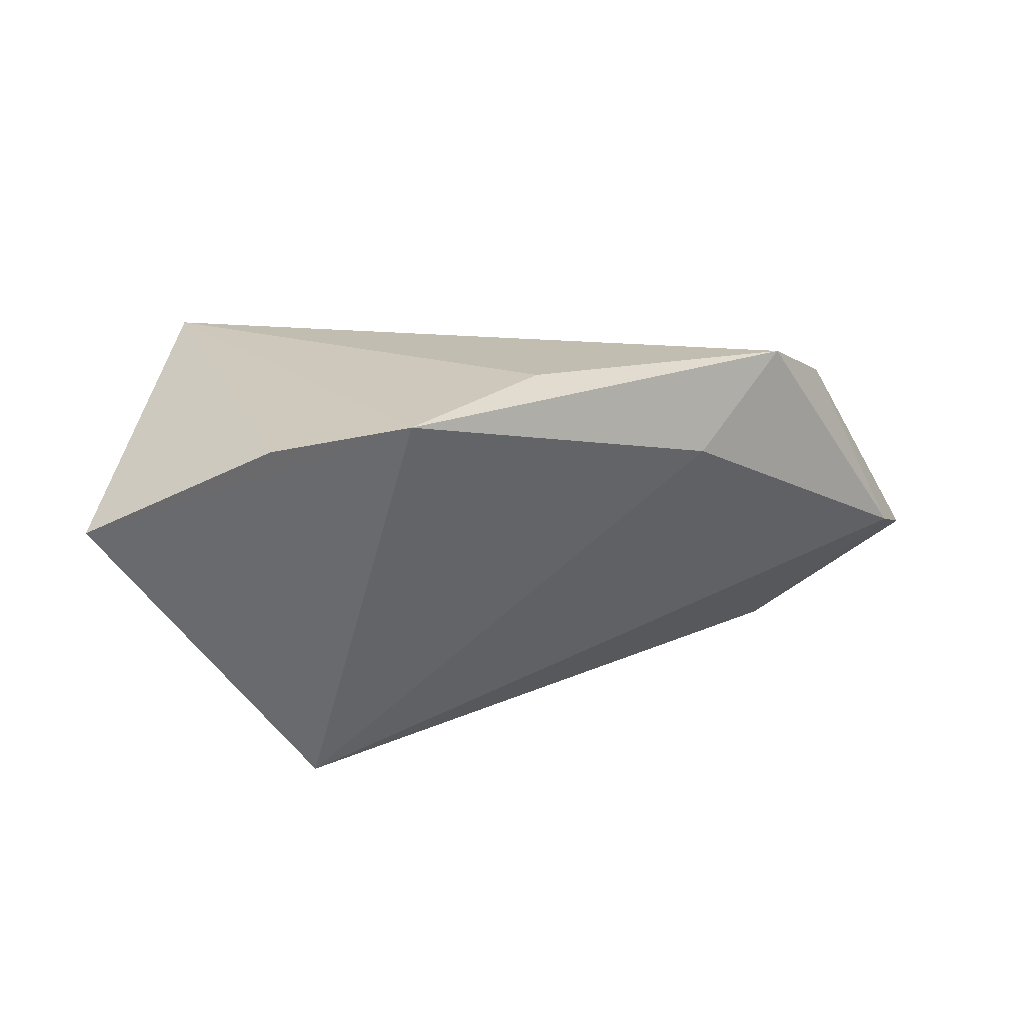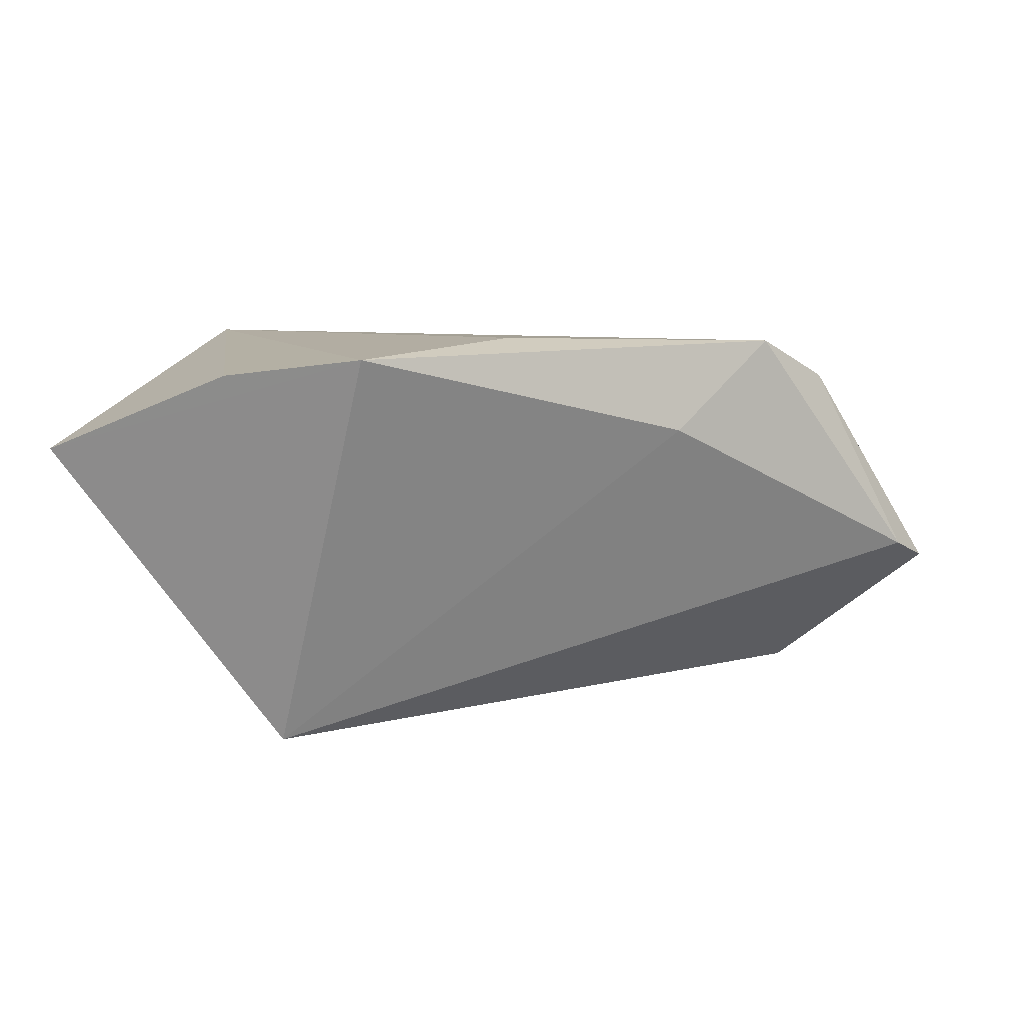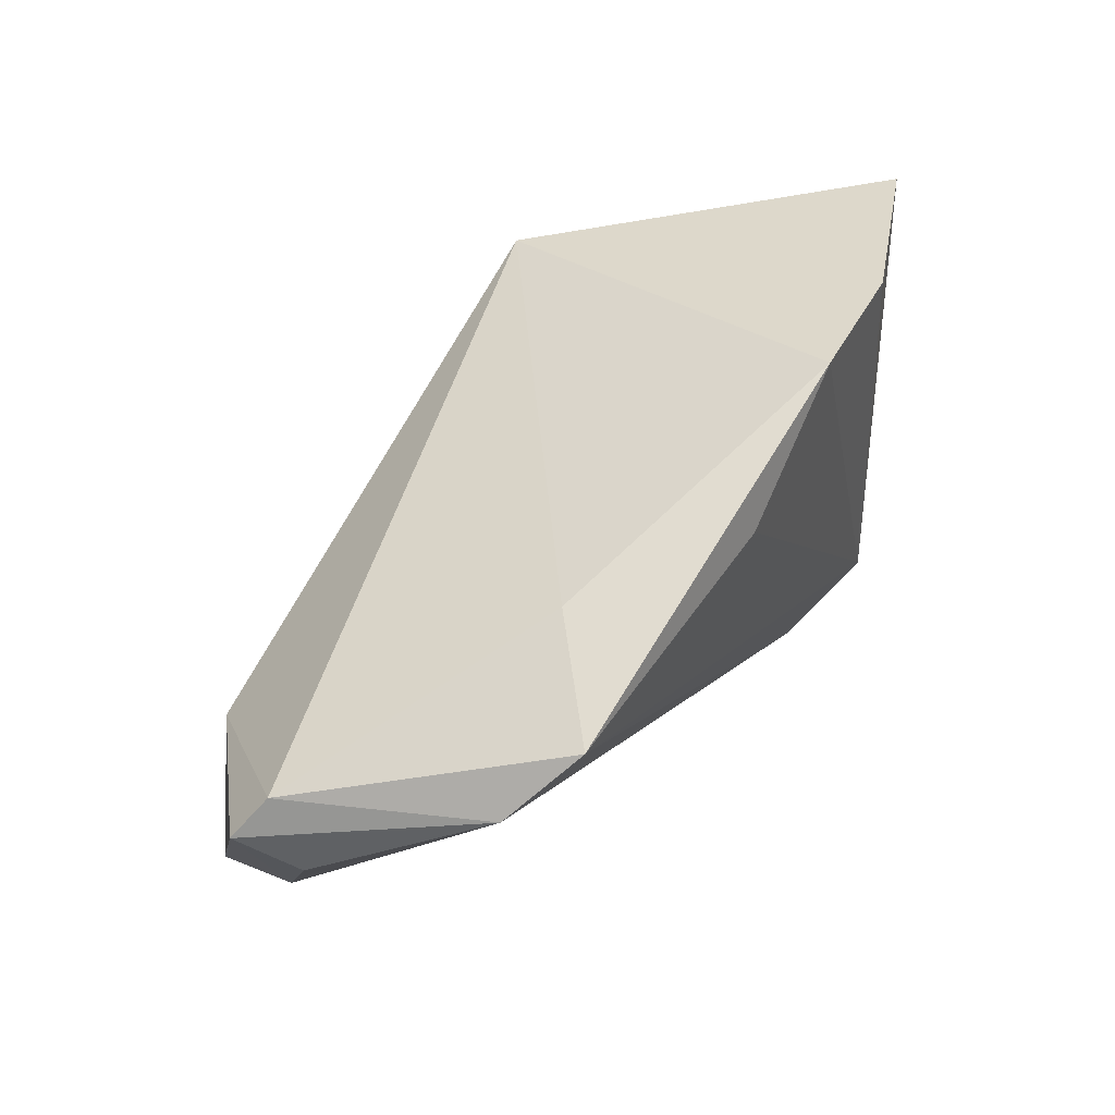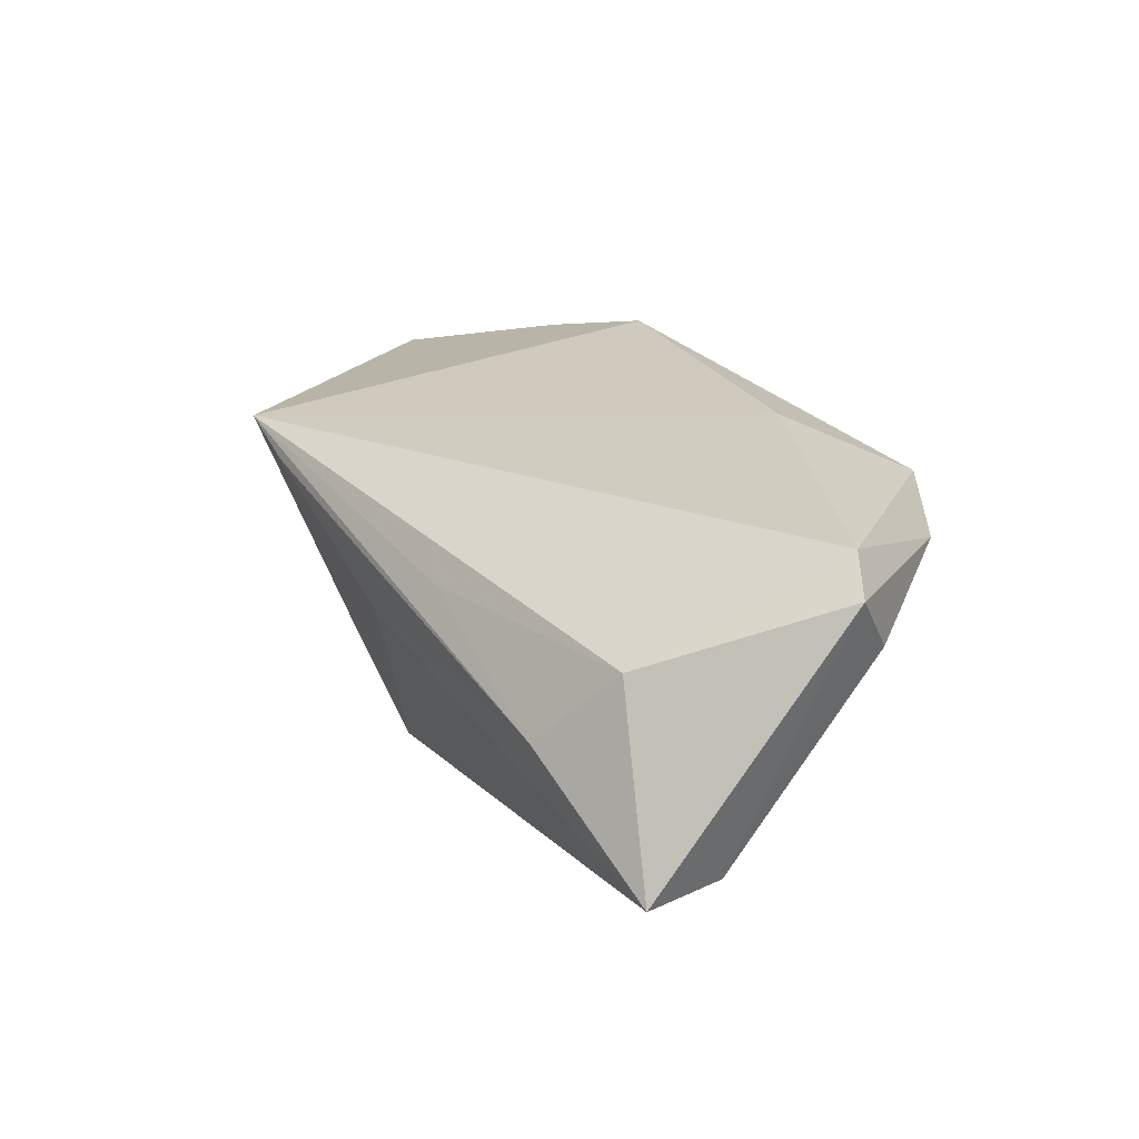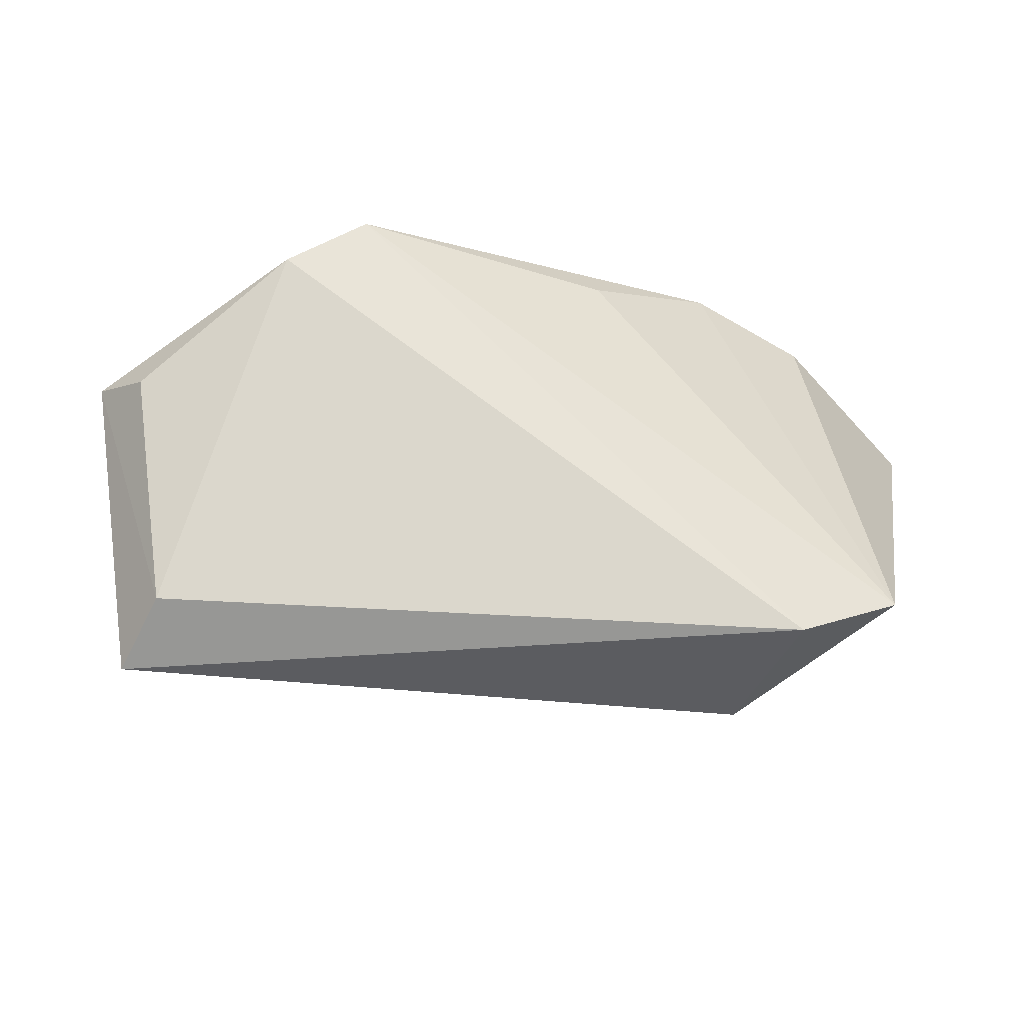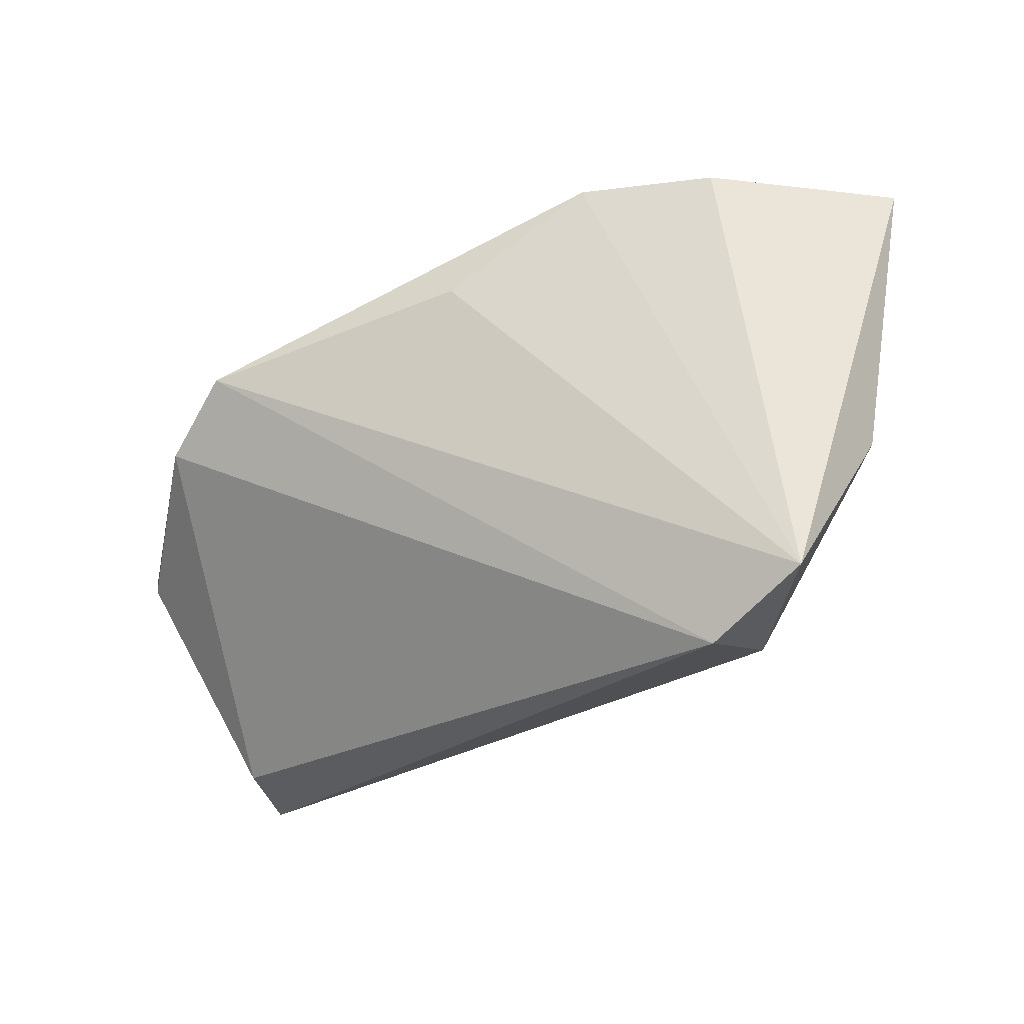
<metadata>
{"format":"obj","ext":"obj","renderer":"f3d","projection":"perspective","resolution":1024,"background":"white","views":[{"elev":23.4,"azim":168.9,"up":"+Z"},{"elev":12.4,"azim":-180.0,"up":"+Z"},{"elev":45.9,"azim":-56.3,"up":"+Y"},{"elev":4.6,"azim":-127.3,"up":"+Y"},{"elev":-56.3,"azim":-24.9,"up":"+Y"},{"elev":-27.3,"azim":18.4,"up":"+Y"}]}
</metadata>
<code>
v 0.03144 0.0319 0.02163
v -0.04508 -0.02812 -0.01379
v 0.0532 0.03005 0.01242
v -0.04397 0.006339 0.01798
v 0.02841 -0.008613 -0.01252
v -0.002529 0.01985 0.02465
v -0.04139 -0.006051 -0.02422
v 0.02034 0.0143 -0.02842
v -0.03095 -0.01418 -0.02842
v -0.05546 0.006596 -0.004902
v -0.03582 0.01345 0.02349
v -0.01171 0.00117 -0.0273
v 0.02954 -0.02286 -0.004012
v -0.02432 0.01994 0.01287
v 0.02755 -0.03002 0.01623
v 0.02701 0.01962 -0.02842
v -0.0594 0.001665 -0.007664
v 0.03801 -0.00898 -0.0004627
v -0.05553 -0.003604 -0.0009327
v 0.002805 -0.003131 -0.02591
v -0.04559 -0.03002 -0.02441
v 0.03913 -0.02342 0.02037
v 0.01495 0.03207 0.02353
v 0.04723 -0.003863 0.01028
f 24 16 3
f 7 21 17
f 15 21 13
f 21 7 9
f 20 13 21
f 21 9 20
f 16 24 18
f 18 13 16
f 24 13 18
f 22 11 15
f 3 1 22
f 22 24 3
f 15 13 22
f 22 13 24
f 17 19 4
f 15 11 4
f 12 7 16
f 16 9 12
f 12 9 7
f 16 13 5
f 13 20 5
f 8 9 16
f 8 20 9
f 16 5 8
f 8 5 20
f 11 22 6
f 11 14 10
f 17 4 10
f 10 4 11
f 10 14 16
f 10 7 17
f 16 7 10
f 2 21 15
f 15 4 2
f 2 4 19
f 17 21 2
f 2 19 17
f 23 22 1
f 23 6 22
f 11 6 23
f 23 14 11
f 16 14 23
f 3 16 23
f 23 1 3

</code>
